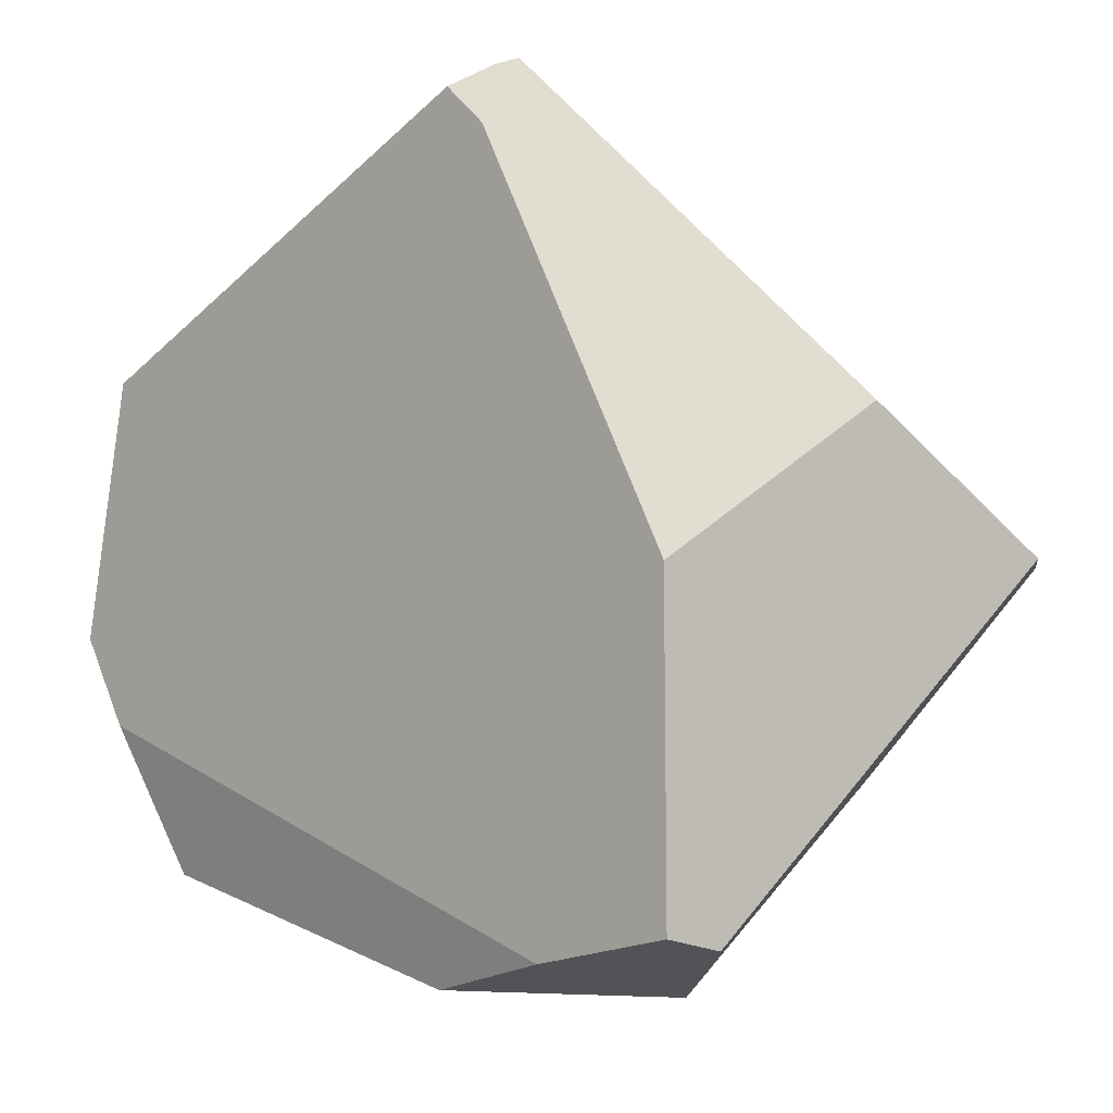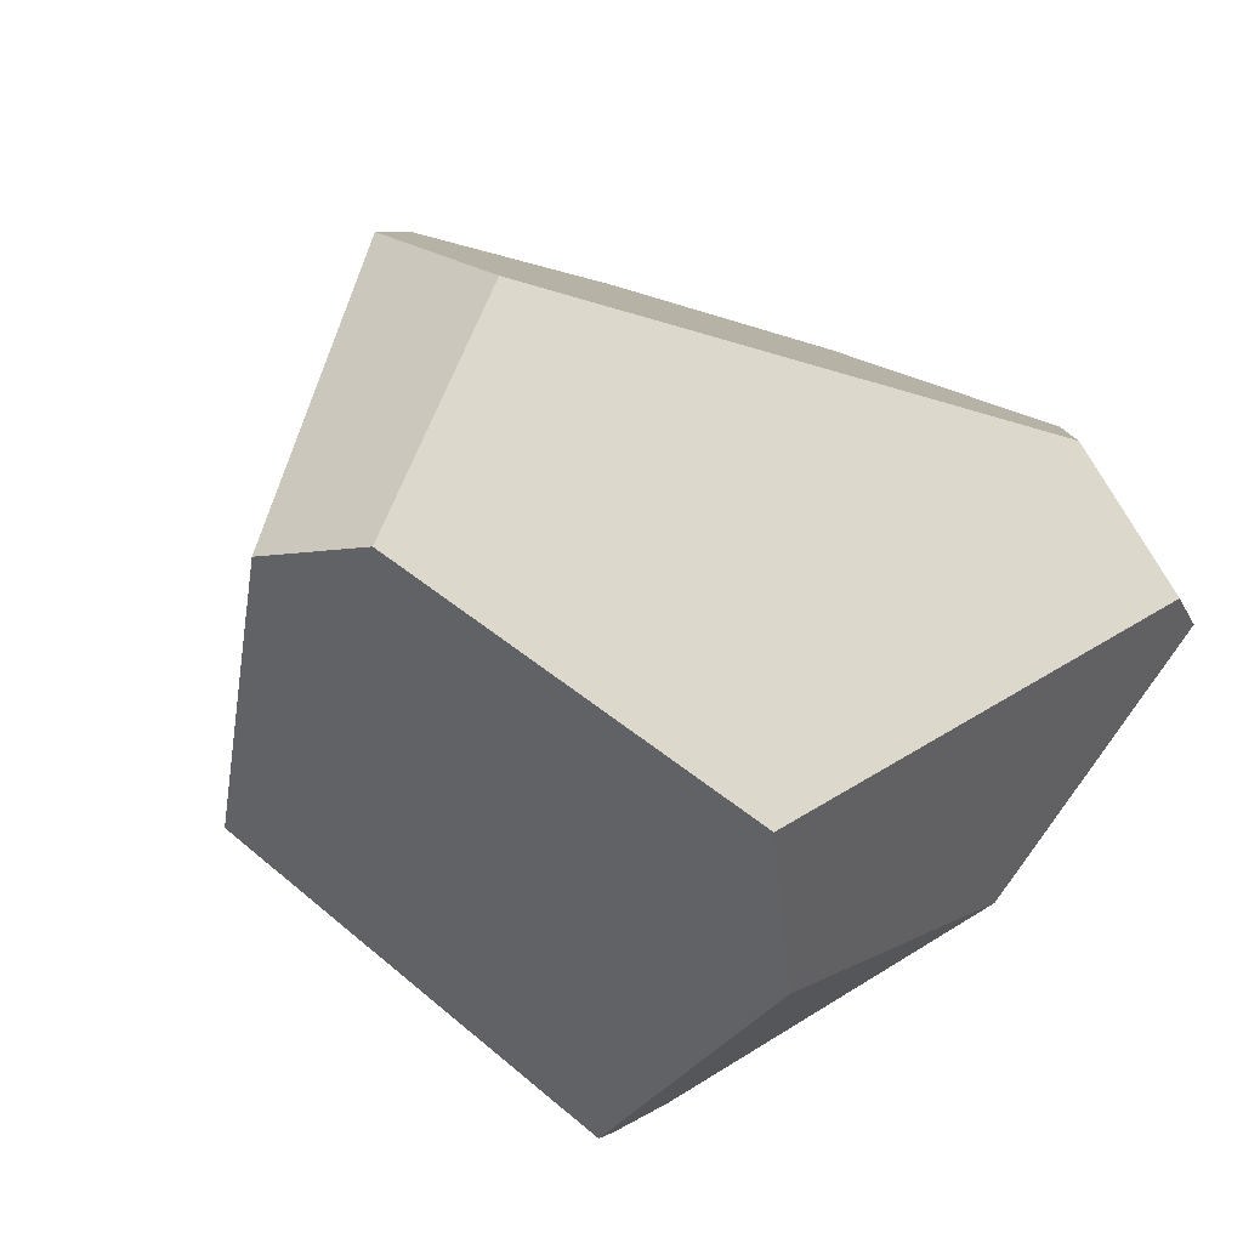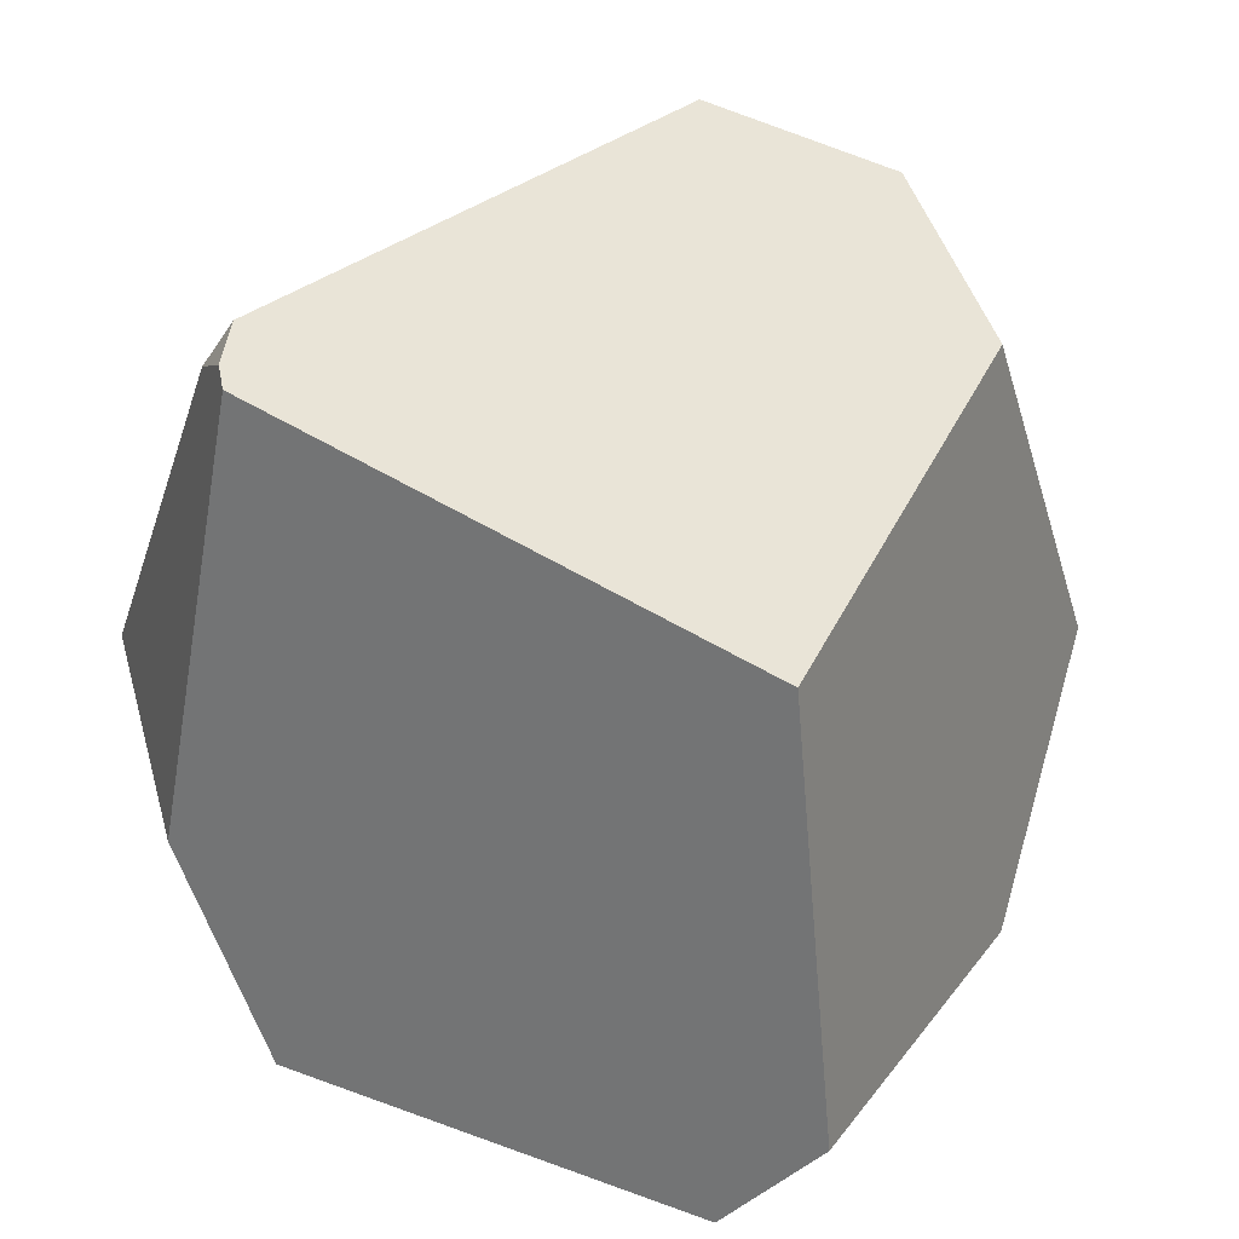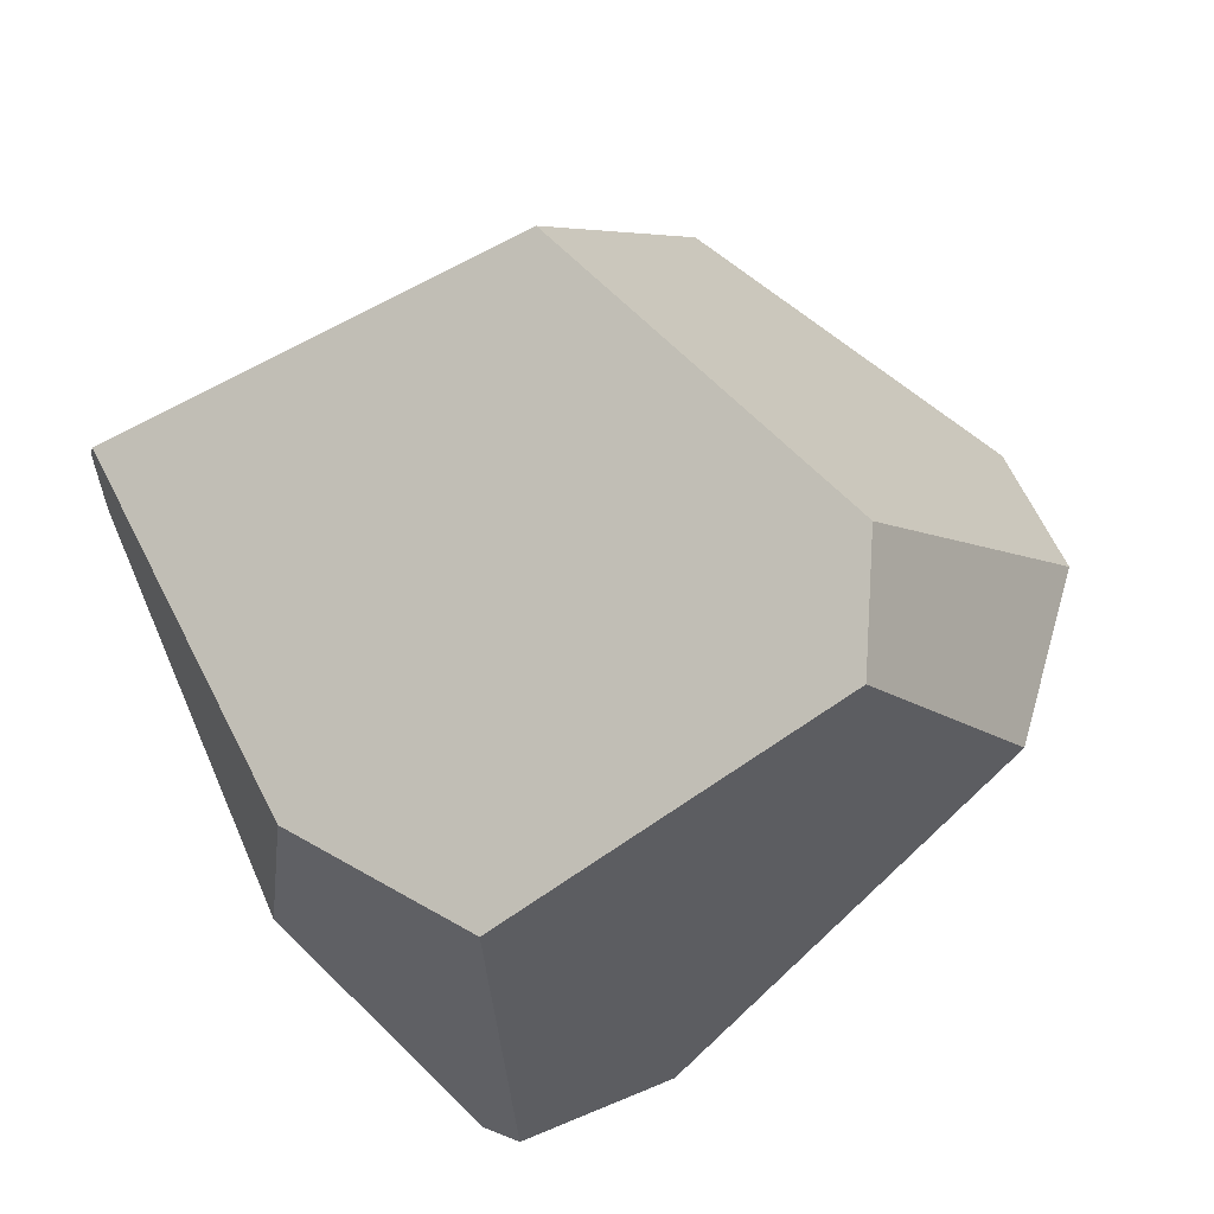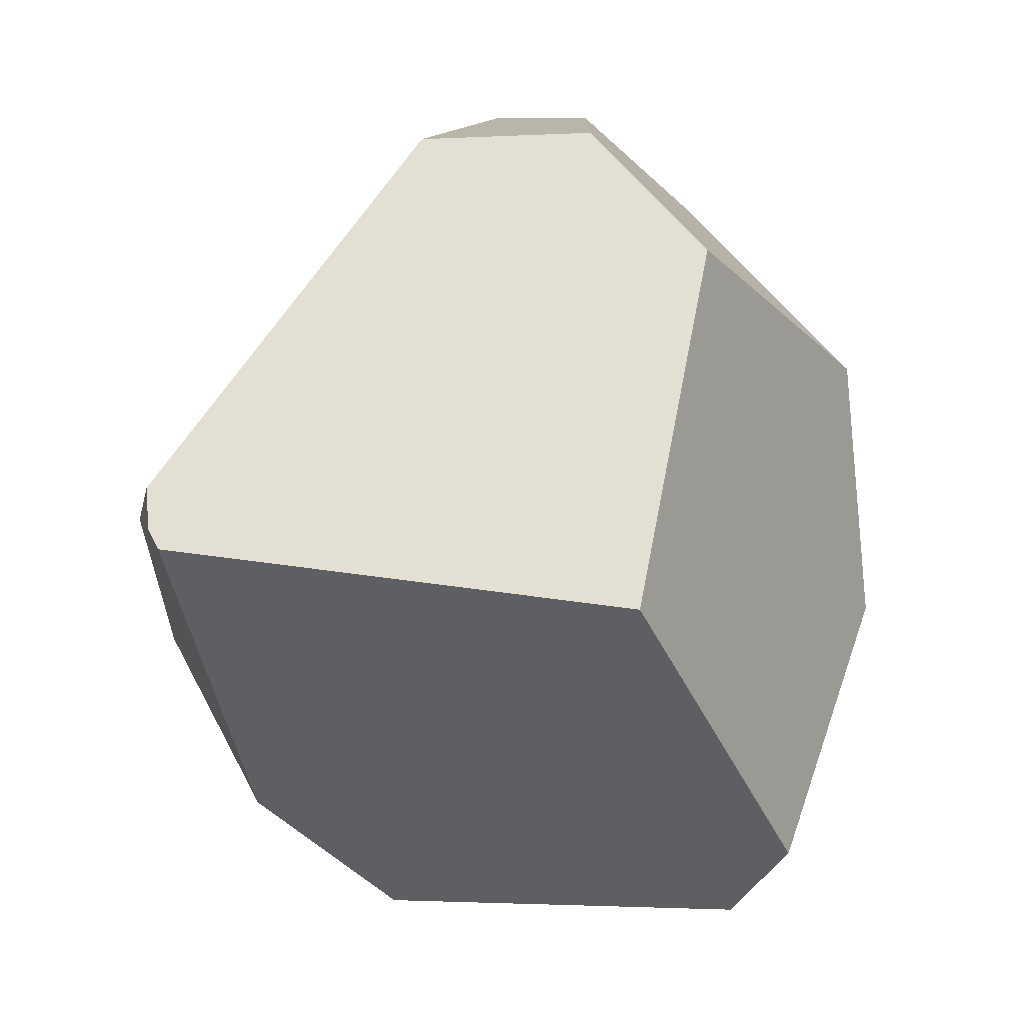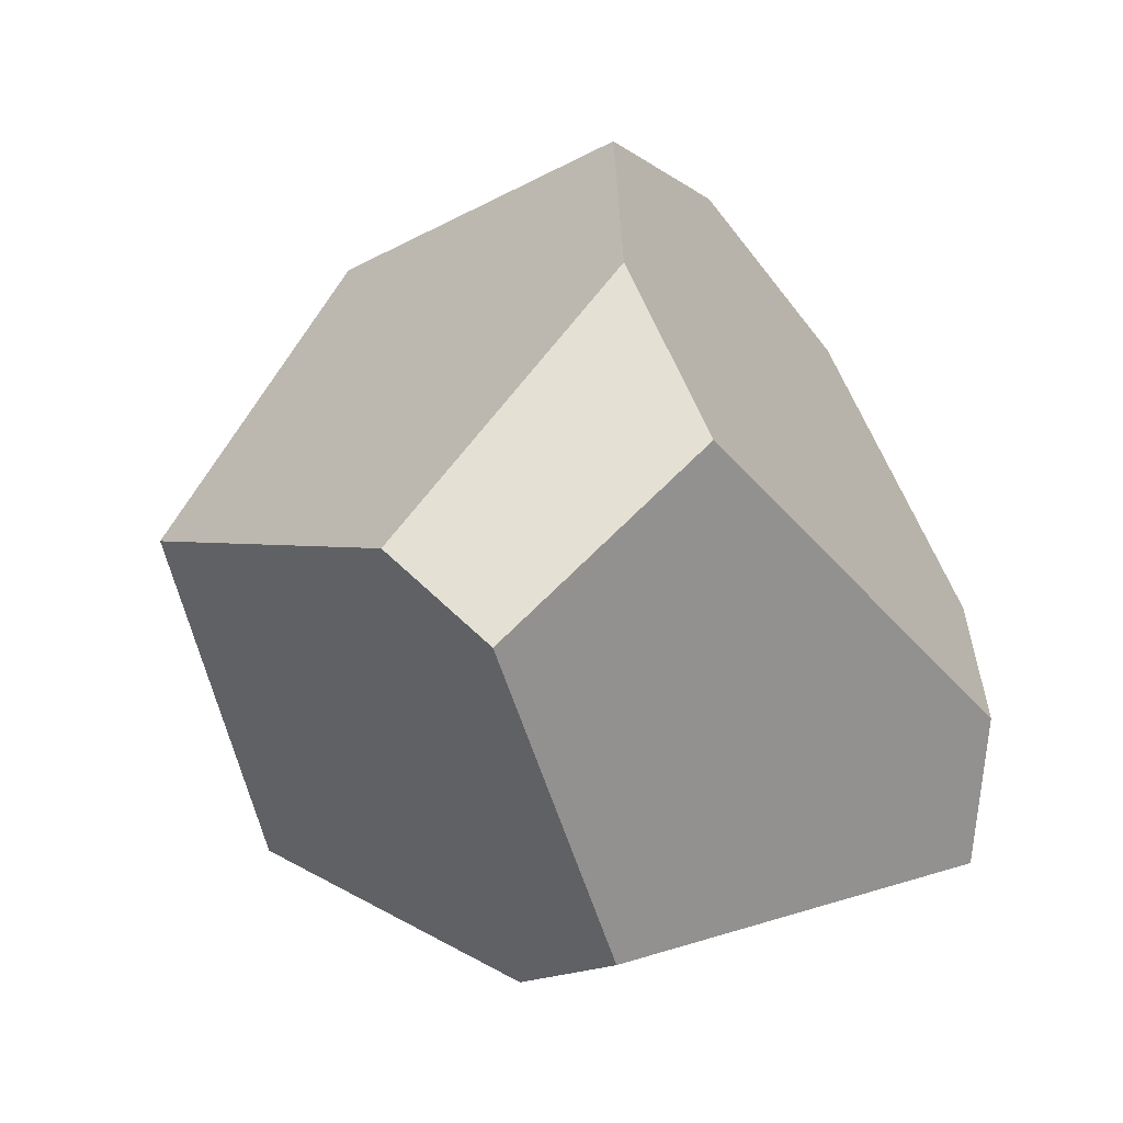
<metadata>
{"format":"obj","ext":"obj","renderer":"f3d","projection":"perspective","resolution":1024,"background":"white","views":[{"elev":-5.1,"azim":99.3,"up":"+Y"},{"elev":-77.8,"azim":-39.7,"up":"+Z"},{"elev":78.2,"azim":-159.8,"up":"+Y"},{"elev":-65.3,"azim":-146.9,"up":"+Z"},{"elev":3.0,"azim":-173.6,"up":"+Z"},{"elev":-53.4,"azim":-77.2,"up":"+Z"}]}
</metadata>
<code>
g  Instance
v -0.5855 -45.93 6.258
v -0.6357 -45.61 6.392
v -0.6041 -46.47 6.013
v -0.6041 -46.47 6.013
v -0.6357 -45.61 6.392
v -1.44 -46.11 6.026
v -1.44 -46.11 6.026
v -0.6357 -45.61 6.392
v -1.032 -45.49 6.374
v 0.5449 -46.68 3.933
v -0.02414 -46.86 4.11
v -0.1952 -45.4 2.934
v -0.1952 -45.4 2.934
v -0.02414 -46.86 4.11
v -1.682 -45.31 2.946
v -1.682 -45.31 2.946
v -0.02414 -46.86 4.11
v -1.88 -46.1 3.603
v 0.4861 -43.8 4.667
v 0.5113 -43.88 4.822
v 0.5765 -44.02 4.694
v 0.4861 -43.8 4.667
v 0.5765 -44.02 4.694
v 0.442 -43.77 4.596
v 0.442 -43.77 4.596
v 0.5765 -44.02 4.694
v 0.3121 -44.92 3.442
v 0.3121 -44.92 3.442
v 0.5765 -44.02 4.694
v 0.8108 -45.47 4.074
v -1.88 -46.1 3.603
v -2.27 -45.89 4.209
v -1.682 -45.31 2.946
v -1.682 -45.31 2.946
v -2.27 -45.89 4.209
v -1.93 -44.98 3.259
v 0.3923 -46.73 4.543
v 0.06603 -46.84 4.929
v 0.685 -46.64 4.085
v 0.685 -46.64 4.085
v 0.06603 -46.84 4.929
v 0.5449 -46.68 3.933
v 0.5449 -46.68 3.933
v 0.06603 -46.84 4.929
v -0.02414 -46.86 4.11
v 0.5449 -46.68 3.933
v -0.1952 -45.4 2.934
v 0.685 -46.64 4.085
v 0.685 -46.64 4.085
v -0.1952 -45.4 2.934
v 0.8108 -45.47 4.074
v 0.8108 -45.47 4.074
v -0.1952 -45.4 2.934
v 0.3121 -44.92 3.442
v -1.93 -44.98 3.259
v -2.27 -45.89 4.209
v -1.371 -43.9 4.374
v -1.371 -43.9 4.374
v -2.27 -45.89 4.209
v -1.595 -44.61 5.754
v -1.595 -44.61 5.754
v -2.27 -45.89 4.209
v -2.178 -45.85 5.284
v 0.06603 -46.84 4.929
v -0.6041 -46.47 6.013
v -0.02414 -46.86 4.11
v -0.02414 -46.86 4.11
v -0.6041 -46.47 6.013
v -1.88 -46.1 3.603
v -1.88 -46.1 3.603
v -0.6041 -46.47 6.013
v -2.27 -45.89 4.209
v -2.27 -45.89 4.209
v -0.6041 -46.47 6.013
v -2.178 -45.85 5.284
v -2.178 -45.85 5.284
v -0.6041 -46.47 6.013
v -1.44 -46.11 6.026
v -1.93 -44.98 3.259
v -1.371 -43.9 4.374
v -1.682 -45.31 2.946
v -1.682 -45.31 2.946
v -1.371 -43.9 4.374
v -0.1952 -45.4 2.934
v -0.1952 -45.4 2.934
v -1.371 -43.9 4.374
v 0.3121 -44.92 3.442
v 0.3121 -44.92 3.442
v -1.371 -43.9 4.374
v 0.442 -43.77 4.596
v -2.178 -45.85 5.284
v -1.44 -46.11 6.026
v -1.595 -44.61 5.754
v -1.595 -44.61 5.754
v -1.44 -46.11 6.026
v -1.111 -44.79 6.241
v -1.111 -44.79 6.241
v -1.44 -46.11 6.026
v -1.032 -45.49 6.374
v -1.595 -44.61 5.754
v -1.111 -44.79 6.241
v -1.371 -43.9 4.374
v -1.371 -43.9 4.374
v -1.111 -44.79 6.241
v 0.442 -43.77 4.596
v 0.442 -43.77 4.596
v -1.111 -44.79 6.241
v 0.4861 -43.8 4.667
v 0.4861 -43.8 4.667
v -1.111 -44.79 6.241
v 0.5113 -43.88 4.822
v 0.5113 -43.88 4.822
v -1.111 -44.79 6.241
v -0.4308 -44.69 6.212
v 0.5113 -43.88 4.822
v -0.4308 -44.69 6.212
v 0.5765 -44.02 4.694
v 0.5765 -44.02 4.694
v -0.4308 -44.69 6.212
v 0.8108 -45.47 4.074
v 0.8108 -45.47 4.074
v -0.4308 -44.69 6.212
v 0.685 -46.64 4.085
v 0.685 -46.64 4.085
v -0.4308 -44.69 6.212
v 0.3923 -46.73 4.543
v 0.3923 -46.73 4.543
v -0.4308 -44.69 6.212
v -0.5855 -45.93 6.258
v -0.5855 -45.93 6.258
v -0.4308 -44.69 6.212
v -0.6357 -45.61 6.392
v 0.3923 -46.73 4.543
v -0.5855 -45.93 6.258
v 0.06603 -46.84 4.929
v 0.06603 -46.84 4.929
v -0.5855 -45.93 6.258
v -0.6041 -46.47 6.013
v -0.6357 -45.61 6.392
v -0.4308 -44.69 6.212
v -1.032 -45.49 6.374
v -1.032 -45.49 6.374
v -0.4308 -44.69 6.212
v -1.111 -44.79 6.241
f 1 2 3
f 4 5 6
f 7 8 9
f 10 11 12
f 13 14 15
f 16 17 18
f 19 20 21
f 22 23 24
f 25 26 27
f 28 29 30
f 31 32 33
f 34 35 36
f 37 38 39
f 40 41 42
f 43 44 45
f 46 47 48
f 49 50 51
f 52 53 54
f 55 56 57
f 58 59 60
f 61 62 63
f 64 65 66
f 67 68 69
f 70 71 72
f 73 74 75
f 76 77 78
f 79 80 81
f 82 83 84
f 85 86 87
f 88 89 90
f 91 92 93
f 94 95 96
f 97 98 99
f 100 101 102
f 103 104 105
f 106 107 108
f 109 110 111
f 112 113 114
f 115 116 117
f 118 119 120
f 121 122 123
f 124 125 126
f 127 128 129
f 130 131 132
f 133 134 135
f 136 137 138
f 139 140 141
f 142 143 144

</code>
